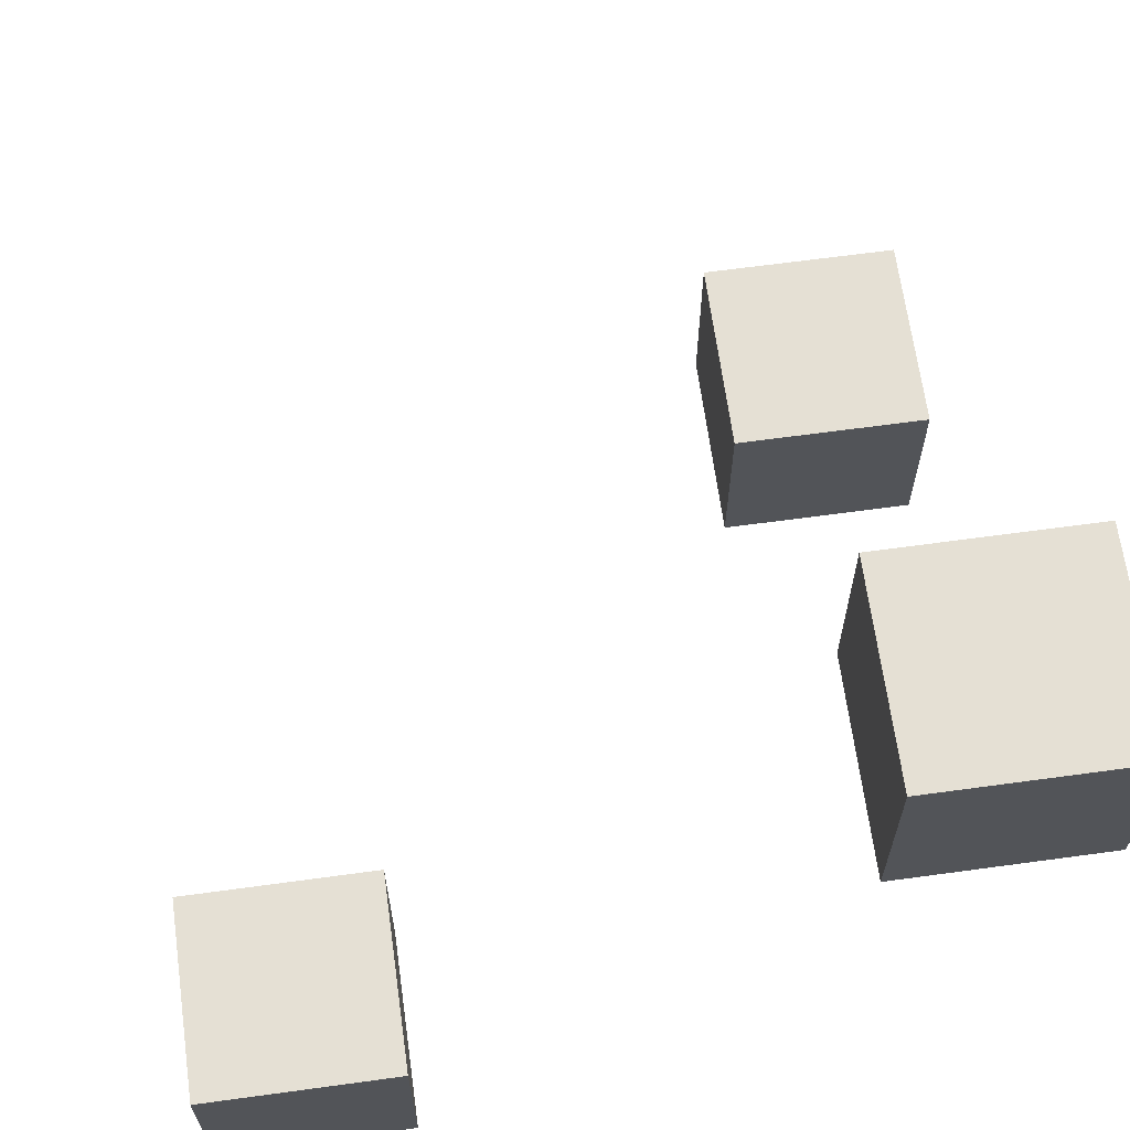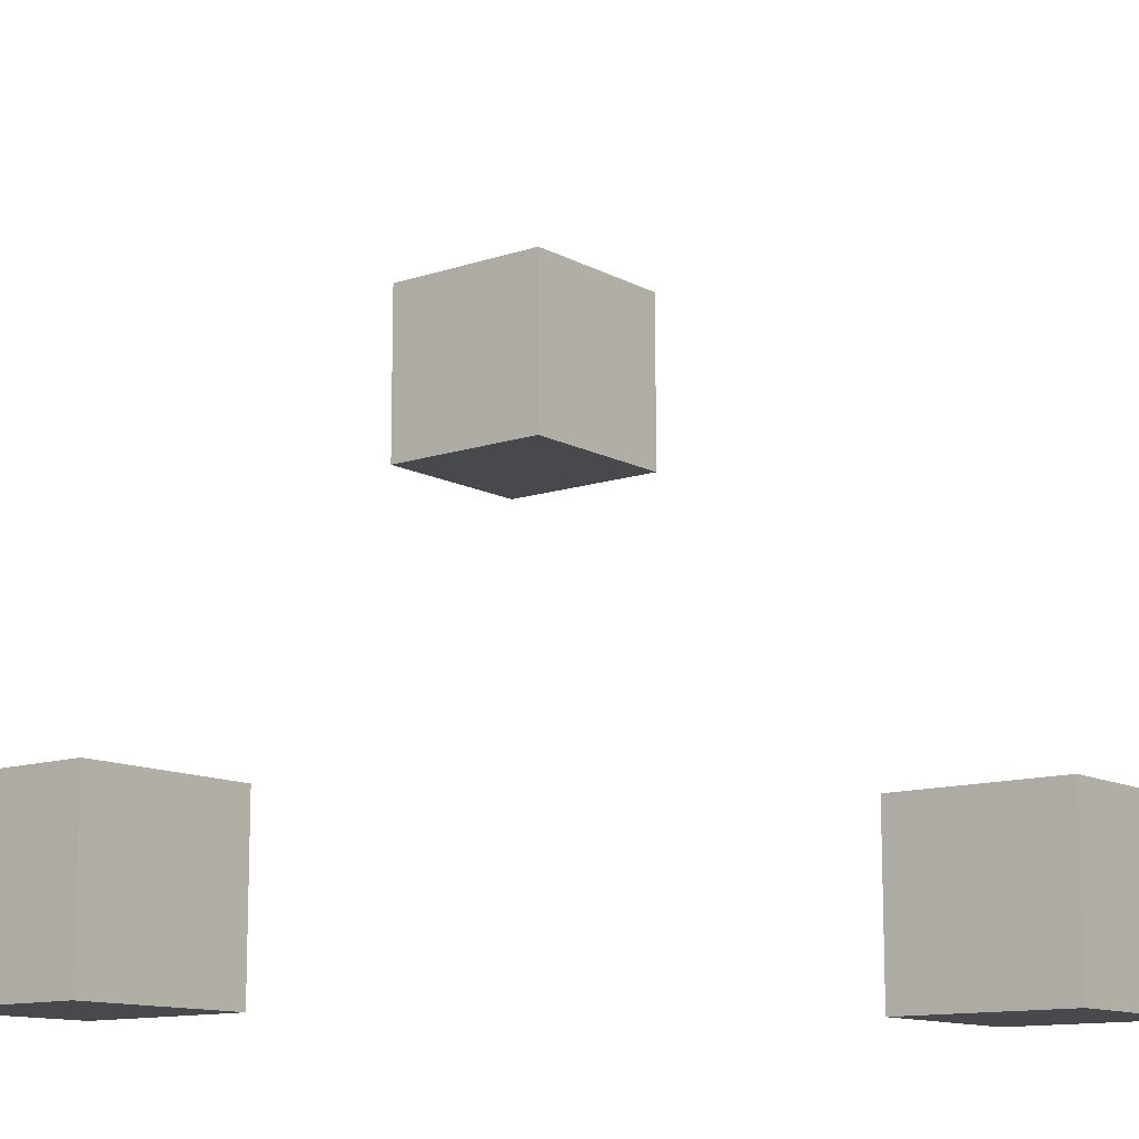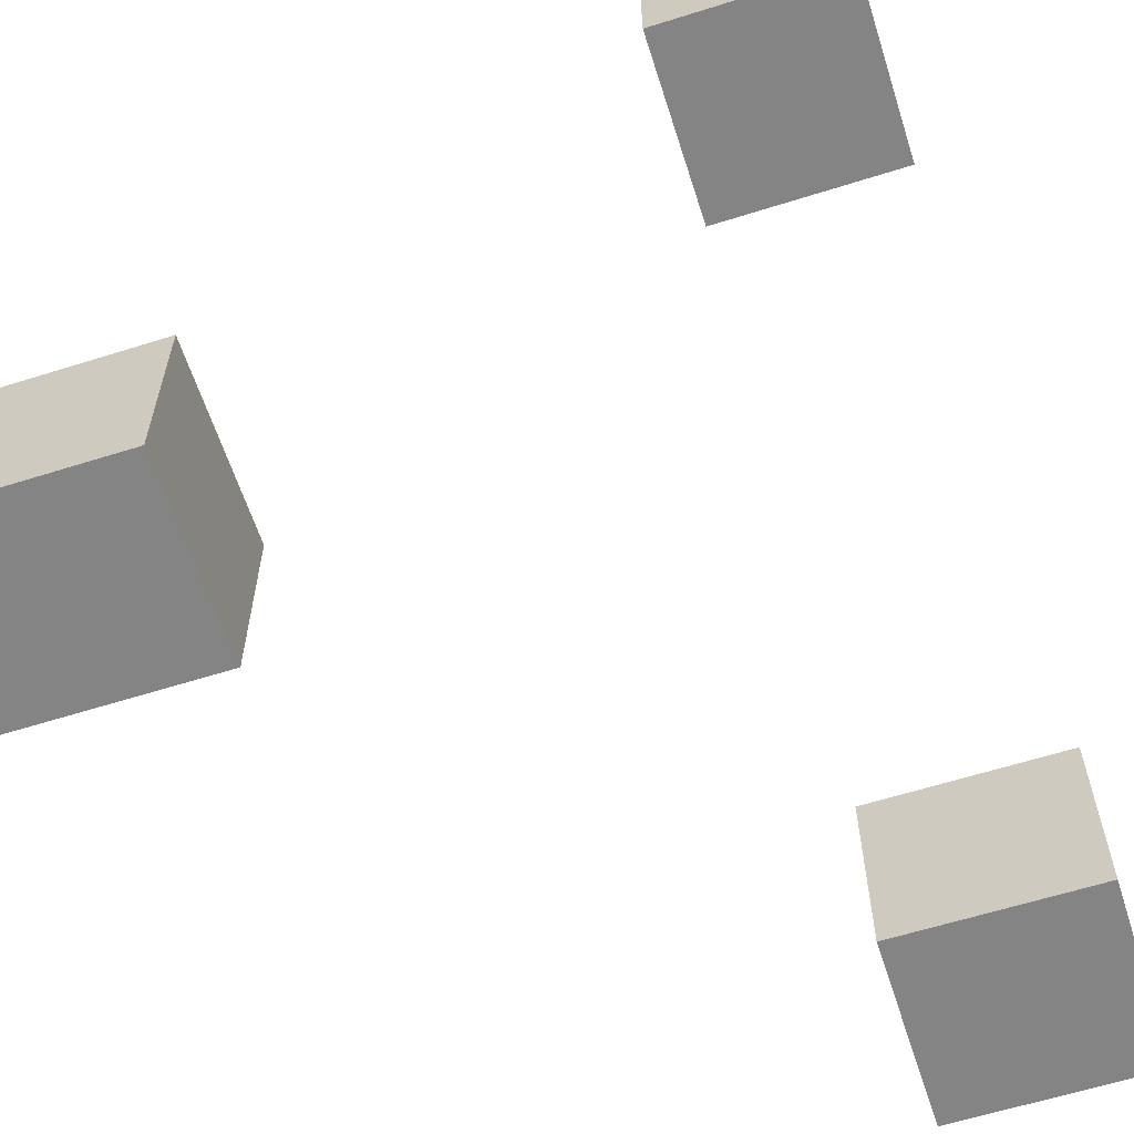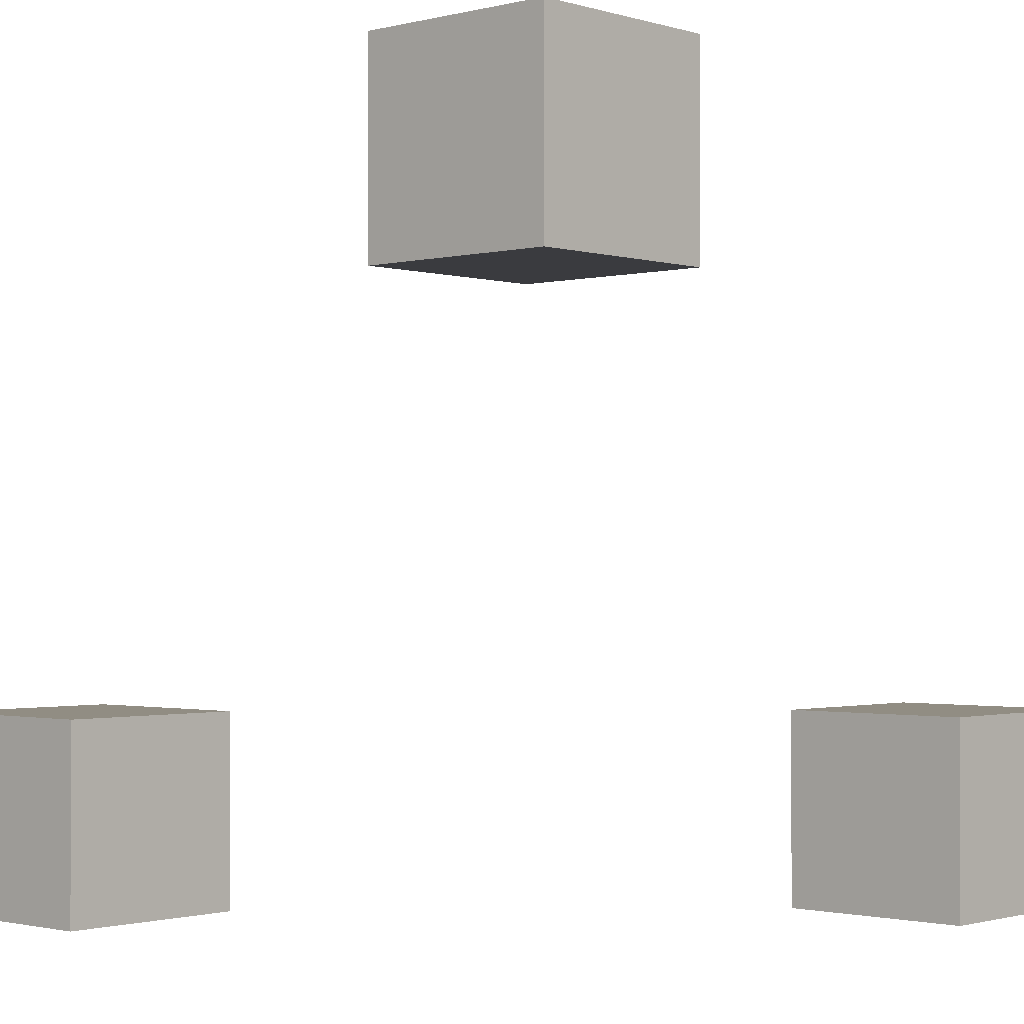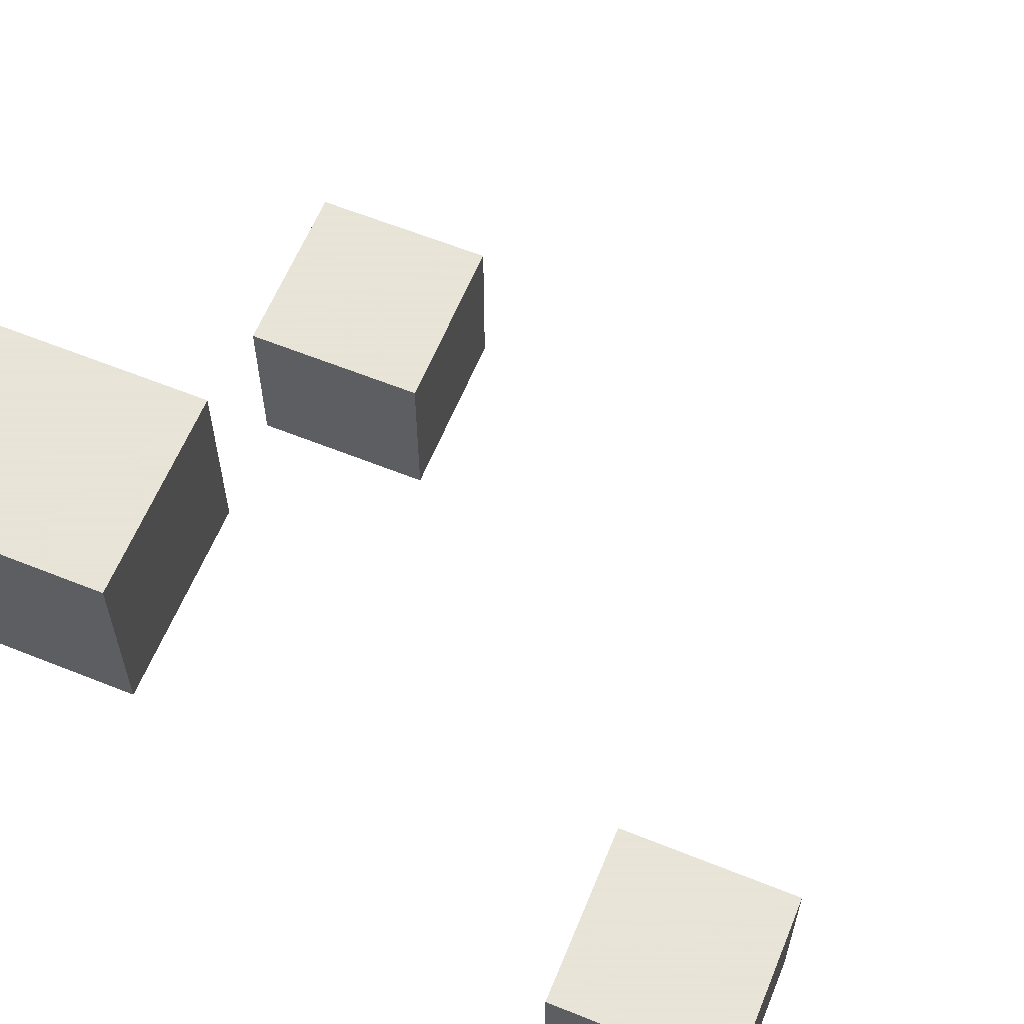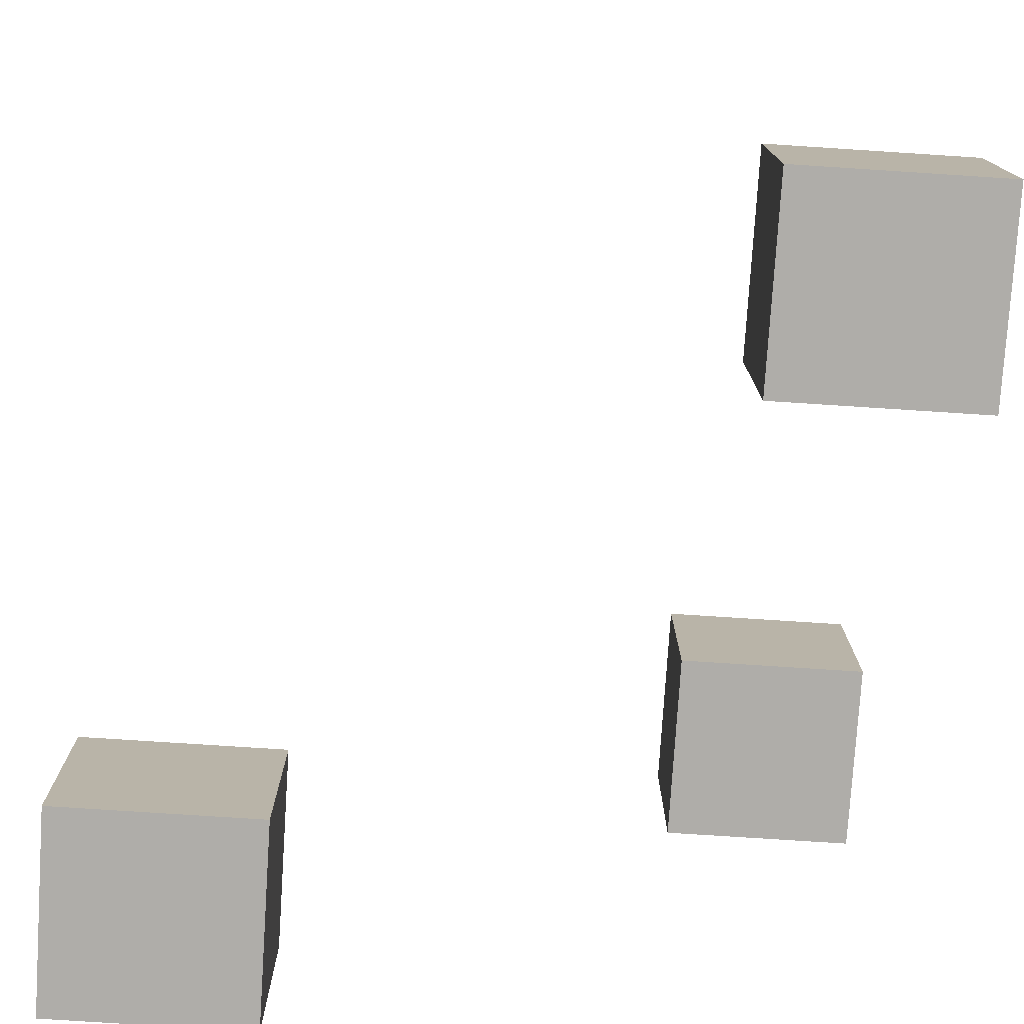
<metadata>
{"format":"obj","ext":"obj","renderer":"f3d","projection":"perspective","resolution":1024,"background":"white","views":[{"elev":65.6,"azim":-97.8,"up":"+Z"},{"elev":-12.1,"azim":128.5,"up":"+Z"},{"elev":-61.5,"azim":-72.2,"up":"+Z"},{"elev":-1.2,"azim":-137.6,"up":"+Y"},{"elev":61.4,"azim":-67.7,"up":"+Y"},{"elev":-77.3,"azim":86.3,"up":"+Y"}]}
</metadata>
<code>
o iter_0
v 1.1 1.4 1.1
v 1.1 1.4 1.2
v 1.2 1.4 1.2
v 1.2 1.4 1.1
v 1.1 1.5 1.1
v 1.1 1.5 1.2
v 1.2 1.5 1.2
v 1.2 1.5 1.1
v 1.4 1.1 1.1
v 1.4 1.1 1.2
v 1.5 1.1 1.2
v 1.5 1.1 1.1
v 1.4 1.2 1.1
v 1.4 1.2 1.2
v 1.5 1.2 1.2
v 1.5 1.2 1.1
v 1.1 1.1 1.4
v 1.1 1.1 1.5
v 1.2 1.1 1.5
v 1.2 1.1 1.4
v 1.1 1.2 1.4
v 1.1 1.2 1.5
v 1.2 1.2 1.5
v 1.2 1.2 1.4
f 1 2 3
f 3 4 1
f 5 6 7
f 7 8 5
f 1 2 6
f 6 5 1
f 4 3 7
f 7 8 4
f 1 5 8
f 8 4 1
f 2 6 7
f 7 3 2
f 9 10 11
f 11 12 9
f 13 14 15
f 15 16 13
f 9 10 14
f 14 13 9
f 12 11 15
f 15 16 12
f 9 13 16
f 16 12 9
f 10 14 15
f 15 11 10
f 17 18 19
f 19 20 17
f 21 22 23
f 23 24 21
f 17 18 22
f 22 21 17
f 20 19 23
f 23 24 20
f 17 21 24
f 24 20 17
f 18 22 23
f 23 19 18

</code>
